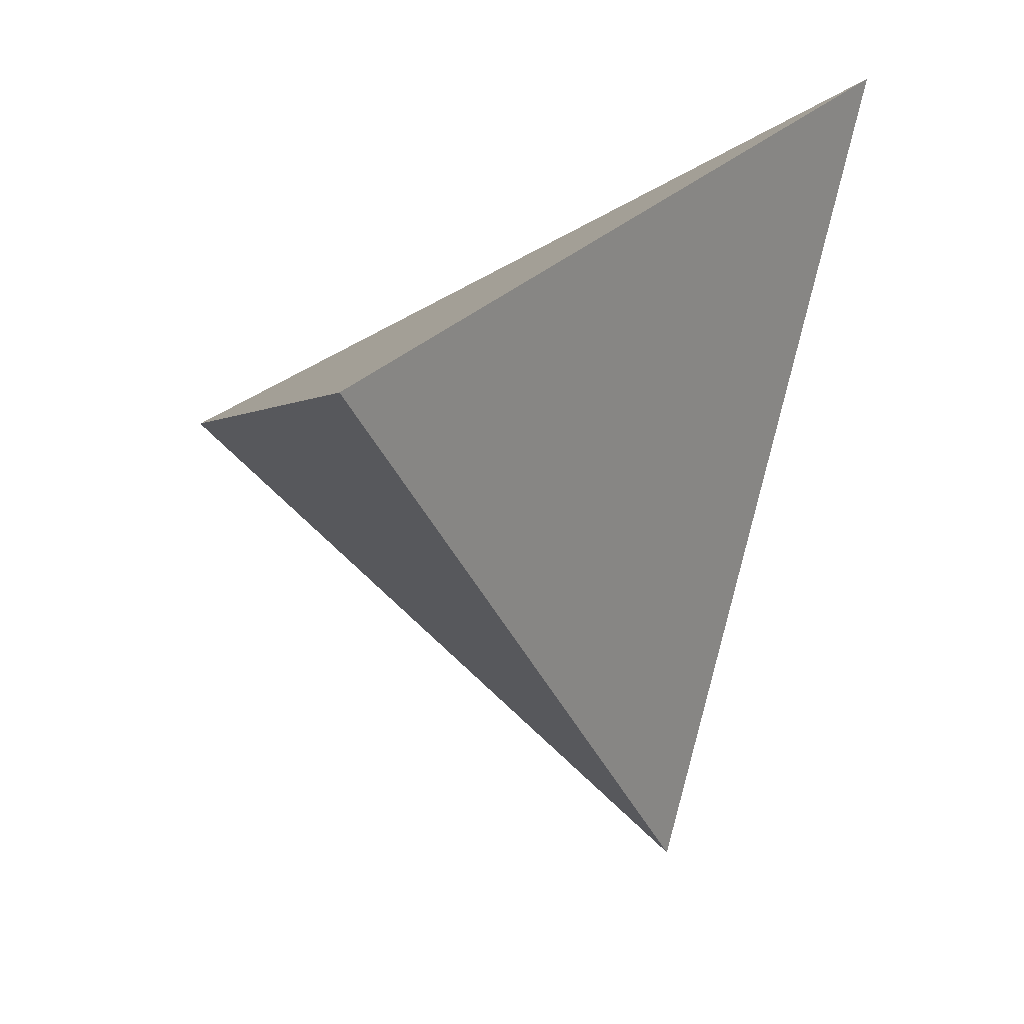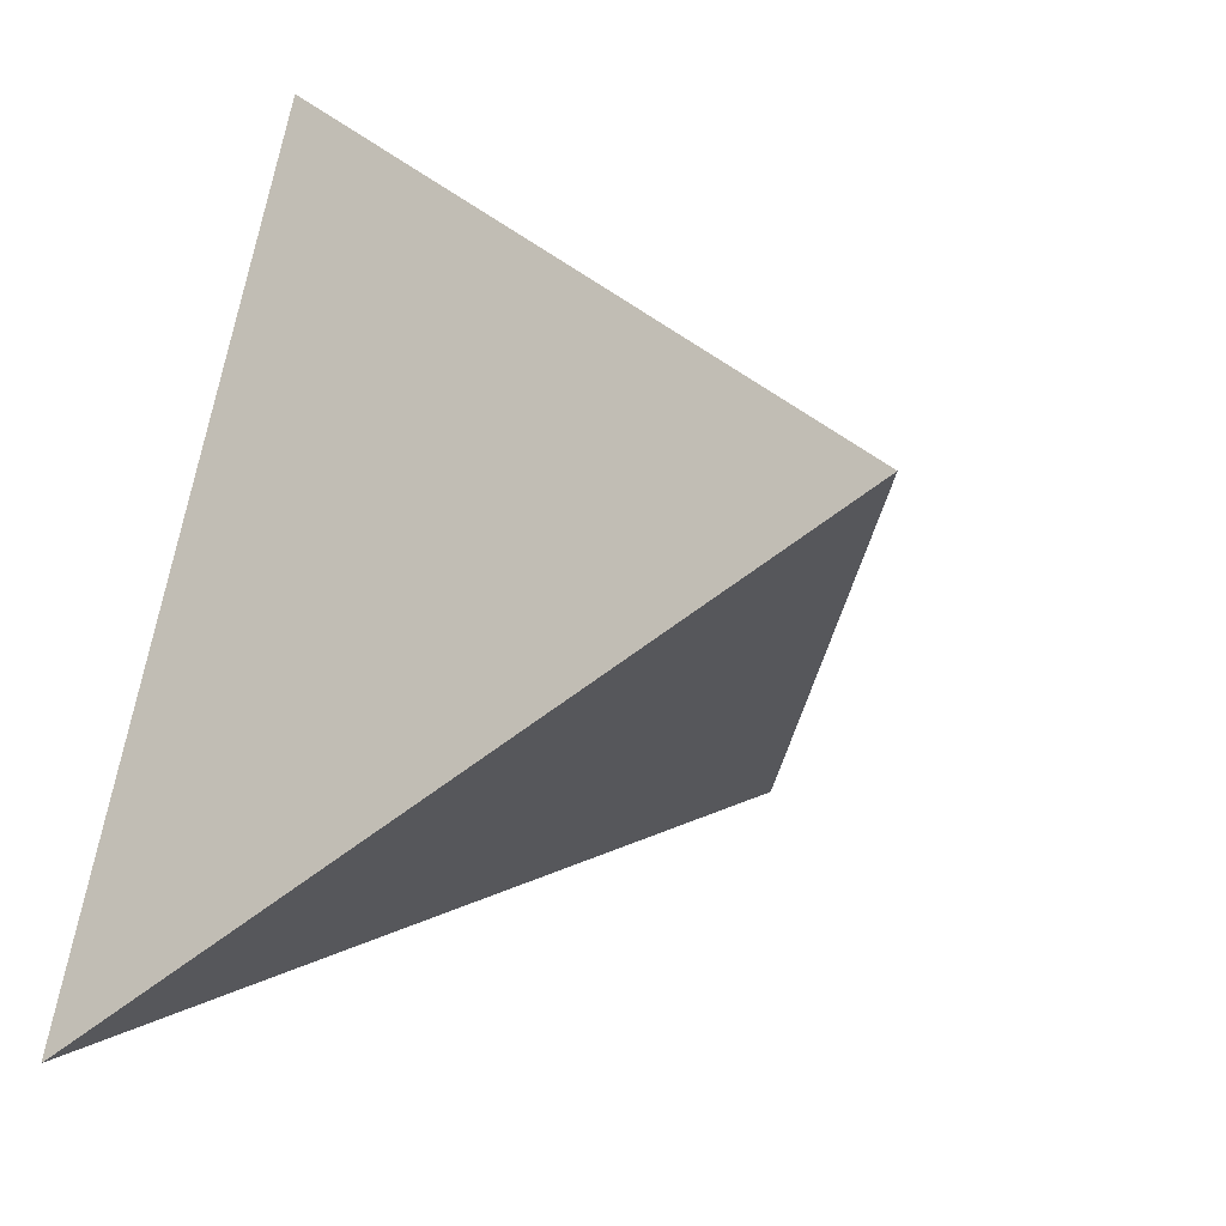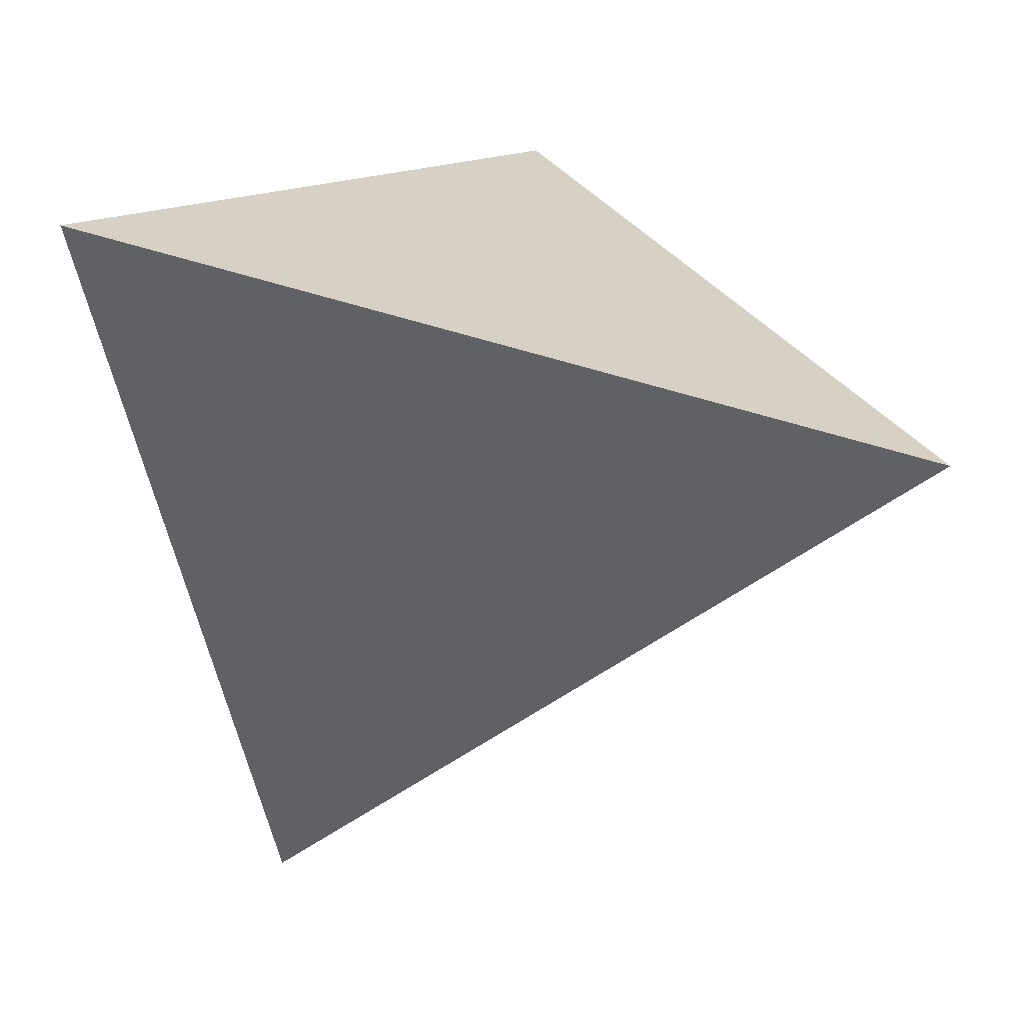
<metadata>
{"format":"obj","ext":"obj","renderer":"f3d","projection":"perspective","resolution":1024,"background":"white","views":[{"elev":-70.2,"azim":-92.4,"up":"+Z"},{"elev":-42.8,"azim":51.8,"up":"+Y"},{"elev":4.0,"azim":-3.0,"up":"+Z"}]}
</metadata>
<code>
v 0.1234 0.4061 0.3429
v 0.4733 -0.1248 0.01777
v -0.1552 0.206 -0.4145
v -0.3166 -0.2946 0.2294
v 0.2283 0.1039 0.1908
v 0.1104 0.006486 0.1949
v 0.2425 -0.04261 0.1299
v 0.2136 0.2418 0.2143
v 0.2132 0.1656 0.08934
v 0.1331 0.1473 0.2407
v 0.09323 0.381 0.2706
v 0.103 0.2707 0.09033
v 0.1577 0.2302 0.1089
v 0.05055 0.3306 0.1069
v 0.01246 0.325 0.04518
v 0.06765 0.2747 0.04223
v -0.006064 0.3035 -0.02474
v 0.04185 0.2748 0.002404
v -0.002931 0.2741 -0.06789
v 0.01426 0.2688 -0.05007
v 0.02065 0.2514 -0.06851
v 0.04061 0.2514 -0.03765
v -0.003347 0.244 -0.1177
v 0.06482 0.186 -0.107
v 0.04816 0.2232 -0.07192
v 0.03072 0.1583 -0.2048
v 0.02797 0.02052 -0.1737
v 0.08573 -0.005012 -0.1402
v 0.02809 -0.03315 -0.1045
v 0.1161 0.08374 -0.1945
v 0.1455 0.09799 -0.1257
v 0.06782 -0.04467 -0.08927
v 0.1803 0.04274 -0.162
v 0.1328 -0.02254 -0.1172
v 0.1901 0.08181 -0.08311
v 0.1345 -0.06028 -0.06854
v 0.2487 0.002394 -0.122
v 0.3311 -0.04232 -0.06756
v 0.2569 0.04457 -0.04051
v 0.2863 -0.113 0.0008236
v 0.09633 -0.0987 -0.01937
v 0.3518 0.001847 0.03646
v 0.2045 -0.165 0.0671
v 0.3243 0.08059 0.1224
v 0.2673 0.08195 0.03658
v 0.103 0.1378 -0.1265
v 0.1051 0.1659 -0.07741
v 0.1412 0.1322 -0.07647
v 0.148 0.1497 -0.03743
v 0.1738 0.1244 -0.03873
v 0.2124 0.09594 -0.02554
v 0.165 0.147 -0.01551
v 0.193 0.1355 0.008965
v 0.1642 0.1606 0.005306
v 0.1756 0.1668 0.03316
v 0.1765 0.1965 0.08299
v 0.1306 0.2244 0.05749
v 0.16 0.1947 0.05459
v 0.1031 0.237 0.03554
v 0.08059 0.2332 -0.005531
v 0.06989 0.2208 -0.04225
v 0.08247 0.1965 -0.06251
v 0.1434 0.1938 0.02739
v 0.137 0.2057 0.03699
v 0.1223 0.2159 0.03082
v 0.1116 0.213 0.009589
v 0.09326 0.2046 -0.03259
v 0.1266 0.1621 -0.05019
v 0.1084 0.1828 -0.04485
v 0.1226 0.175 -0.03543
v 0.1343 0.1678 -0.02915
v 0.1483 0.1644 -0.01295
v 0.1518 0.1706 0.002495
v 0.1534 0.179 0.0186
v 0.1291 0.2011 0.0172
v 0.1385 0.1891 0.012
v 0.1221 0.2007 0.005739
v 0.116 0.202 -0.001621
v 0.1064 0.2047 -0.01206
v 0.1181 0.1953 -0.009278
v 0.1094 0.1931 -0.0263
v 0.1174 0.184 -0.02887
v 0.1261 0.1789 -0.02378
v 0.1342 0.177 -0.01425
v 0.1415 0.1787 -0.0001832
v -0.1394 0.05864 0.07528
v -0.1408 0.06612 0.04728
v -0.1269 0.08753 0.05282
v -0.1349 0.08903 0.01102
v -0.1196 0.1098 0.02518
v -0.134 0.09572 -0.003625
v -0.1437 0.07841 -0.0007953
v -0.146 0.08136 -0.0202
v -0.1236 0.1153 -0.009331
v -0.137 0.1003 -0.03092
v -0.1573 0.0724 -0.04832
v -0.1208 0.1306 -0.03909
v -0.1723 0.06865 -0.1088
v -0.1523 0.1204 -0.1599
v -0.1419 0.1073 -0.07368
v -0.2137 0.01059 -0.1417
v -0.2192 -0.009708 -0.1109
v -0.2052 0.05069 -0.2145
v -0.1773 -0.02975 -0.1107
v -0.2312 -0.03405 -0.09898
v -0.08986 -0.0336 -0.105
v -0.1509 -0.05578 -0.07696
v -0.08753 -0.06613 -0.06303
v -0.1914 -0.0768 -0.05023
v -0.2304 -0.04662 -0.05981
v -0.2415 -0.07486 -0.03301
v -0.206 -0.104 -0.01531
v -0.1244 -0.08118 -0.04398
v -0.2297 -0.06637 -0.001115
v -0.2288 -0.07918 0.0391
v -0.1193 -0.1028 -0.016
v -0.2031 -0.02873 0.01911
v -0.1871 -0.1479 0.04141
v -0.1783 -0.001876 0.0608
v -0.2229 -0.09573 0.1136
v -0.162 0.03865 0.02405
v -0.1551 0.04502 0.03882
v -0.1426 0.07195 0.02264
v -0.1516 0.07001 -0.01461
v -0.1539 0.07039 -0.02662
v -0.1821 0.04015 -0.07537
v -0.2017 0.01292 -0.0916
v -0.208 -0.002382 -0.07838
v -0.2139 -0.01696 -0.0654
v -0.2084 -0.01433 -0.04684
v -0.2083 -0.01908 -0.03257
v -0.1956 -0.01059 0.003671
v -0.2133 -0.03372 -0.01551
v -0.1856 -0.0004962 0.02264
v -0.1713 0.02293 0.02457
v -0.1657 0.0362 0.01367
v -0.1568 0.04941 0.01879
v -0.1537 0.05739 0.01064
v -0.1538 0.06177 -0.001885
v -0.1612 0.05747 -0.02487
v -0.1704 0.04943 -0.04604
v -0.1802 0.03517 -0.05201
v -0.1916 0.02013 -0.06407
v -0.1968 0.00598 -0.04873
v -0.1971 -0.0007196 -0.03113
v -0.1964 -0.005722 -0.01411
v -0.1829 0.01067 0.004085
v -0.1729 0.02583 0.008637
v -0.1625 0.04555 0.002284
v -0.1628 0.04995 -0.0112
v -0.168 0.04449 -0.02069
v -0.1737 0.03957 -0.03394
v -0.1844 0.02505 -0.04373
v -0.1797 0.02824 -0.03052
v -0.1864 0.01887 -0.03558
v -0.1894 0.01212 -0.03104
v -0.1855 0.01348 -0.01617
v -0.1761 0.02466 -0.003159
v -0.1694 0.03351 0.00341
v -0.01908 -0.02656 -0.1134
v -0.03025 -0.05101 -0.08201
v -0.04359 -0.06744 -0.06094
v -0.01724 -0.06507 -0.06376
v -0.06743 -0.08651 -0.03658
v -0.08505 -0.1158 0.0009549
v -0.02458 -0.08034 -0.04414
v -0.1143 -0.1501 0.04494
v -0.03582 -0.102 -0.01627
v -0.0004173 -0.1174 0.003872
v -0.00382 -0.09206 -0.02884
v -0.2144 -0.2633 0.2056
v -0.002159 -0.1995 0.1097
v -0.05657 -0.1387 0.03074
v -0.1525 -0.004782 0.1912
v -0.0001799 0.1027 0.2703
v -0.09002 0.1337 0.09802
v -0.09406 0.1494 0.03461
v -0.07013 0.1845 0.04918
v -0.1063 0.142 -0.002896
v -0.07852 0.1869 0.002736
v -0.09662 0.1716 -0.03992
v -0.07165 0.2134 -0.03937
v -0.1162 0.1568 -0.09105
v -0.101 0.225 -0.2112
v -0.07846 0.2205 -0.09145
v -0.08904 0.06356 -0.2302
v -0.0279 0.2427 0.08563
v -0.04302 0.239 0.02435
v -0.05212 0.2388 -0.01822
v -0.04254 0.2719 -0.06588
v -1.827e-05 -0.05236 -0.07998
v 0.008783 -0.07295 -0.05336
v 0.02937 -0.056 -0.07503
v 0.0315 -0.09476 -0.02503
v 0.05299 -0.07129 -0.0551
v 0.06467 -0.1365 0.02901
v 0.1118 -0.1286 0.1429
v -0.007776 -0.08056 0.2031
v 0.1308 0.1941 0.008362
v 0.1272 0.1976 0.008483
v 0.1267 0.1945 0.002791
v 0.1141 0.1944 -0.01705
v 0.1164 0.1892 -0.02175
v 0.1199 0.1897 -0.01565
v 0.1213 0.1852 -0.0208
v 0.131 0.1816 -0.01183
v 0.132 0.1833 -0.007399
v 0.1326 0.1883 0.001596
v -0.1689 0.0398 -0.01181
v -0.1764 0.02843 -0.01509
v -0.1705 0.03455 -0.004751
v -0.1781 0.0284 -0.02322
v -0.174 0.03493 -0.02241
v -0.1824 0.02174 -0.02513
v 0.1218 0.1965 -0.001628
v 0.1226 0.1899 -0.0111
v 0.1258 0.1903 -0.005593
v 0.1266 0.1844 -0.01384
v 0.1314 0.394 0.3355
v 0.2105 0.274 0.262
v 0.2318 0.2416 0.2422
v 0.2812 0.1667 0.1963
v 0.3366 0.08264 0.1448
v 0.3564 0.0525 0.1264
v 0.4171 -0.03952 0.07001
v 0.4328 -0.1335 0.02862
v 0.3011 -0.1619 0.06392
v 0.2767 -0.1671 0.07044
v 0.1505 -0.1942 0.1042
v -0.004925 -0.2276 0.1459
v -0.04844 -0.237 0.1576
v -0.2195 -0.2738 0.2034
v -0.2622 -0.2829 0.2148
v -0.2669 -0.284 0.2161
v -0.2731 -0.2853 0.2178
v -0.3102 -0.2845 0.2311
v -0.2603 -0.205 0.2439
v -0.1801 -0.07725 0.2646
v -0.09183 0.0633 0.2874
v -0.01322 0.1885 0.3077
v 0.08471 0.3445 0.3329
v 0.1123 0.3981 0.3127
v 0.1095 0.3961 0.3051
v 0.1087 0.3955 0.3029
v 0.1077 0.3948 0.3001
v 0.1007 0.3898 0.2811
v 0.05684 0.3583 0.1619
v 0.02919 0.3384 0.08675
v 0.02626 0.3363 0.07876
v 0.0256 0.3359 0.07698
v 0.01909 0.3312 0.05928
v -0.007952 0.3118 -0.01423
v -0.01031 0.3101 -0.02064
v -0.01662 0.3056 -0.03779
v -0.03561 0.2919 -0.08941
v -0.04398 0.2859 -0.1122
v -0.06366 0.2718 -0.1657
v -0.09697 0.2479 -0.2562
v -0.1124 0.2368 -0.2982
v -0.2948 -0.2271 0.1425
v -0.2855 -0.1983 0.1055
v -0.271 -0.1532 0.04758
v -0.2662 -0.1384 0.02847
v -0.2599 -0.1188 0.003255
v -0.2555 -0.105 -0.01443
v -0.2472 -0.07932 -0.0475
v -0.2427 -0.06549 -0.06528
v -0.2324 -0.03348 -0.1064
v -0.2311 -0.02956 -0.1115
v -0.2233 -0.005387 -0.1426
v -0.2152 0.01988 -0.1751
v -0.212 0.02974 -0.1878
v -0.1923 0.09106 -0.2666
v -0.1922 0.09122 -0.2668
v -0.1687 0.1642 -0.3607
v -0.1579 0.1976 -0.4036
v 0.4715 -0.1239 0.0165
v 0.407 -0.08994 -0.02781
v 0.3865 -0.07913 -0.04194
v 0.3067 -0.03713 -0.0968
v 0.2903 -0.02849 -0.1081
v 0.2134 0.01199 -0.161
v 0.1881 0.02532 -0.1784
v 0.1131 0.06481 -0.23
v 0.06879 0.08813 -0.2605
v -0.008248 0.1287 -0.3134
v -0.1055 0.1799 -0.3803
f 1 219 242
f 9 8 221
f 180 178 188
f 186 276 3
f 177 178 180
f 213 154 212
f 247 246 14
f 223 224 44
f 183 181 185
f 42 44 224
f 222 221 5
f 122 123 137
f 9 222 223
f 98 100 99
f 223 222 5
f 220 221 8
f 177 180 179
f 280 281 37
f 47 48 46
f 29 191 160
f 155 154 153
f 42 225 2
f 250 251 15
f 201 215 77
f 7 226 2
f 96 141 140
f 137 138 149
f 245 246 11
f 225 224 7
f 7 224 223
f 244 245 11
f 282 283 33
f 188 15 251
f 33 35 37
f 10 5 221
f 40 43 41
f 28 283 282
f 220 219 10
f 42 277 278
f 230 231 172
f 286 287 26
f 23 24 26
f 30 33 283
f 84 83 218
f 278 279 38
f 40 226 227
f 201 208 217
f 152 154 213
f 23 256 255
f 37 38 279
f 65 59 57
f 243 244 11
f 257 256 23
f 79 78 80
f 36 34 281
f 33 37 281
f 284 285 30
f 107 268 269
f 42 45 44
f 26 30 285
f 176 240 241
f 41 36 40
f 13 12 245
f 259 26 287
f 187 11 246
f 27 186 287
f 40 277 2
f 196 41 43
f 286 285 27
f 18 17 251
f 28 27 285
f 129 105 110
f 284 283 28
f 282 281 34
f 280 279 36
f 36 279 278
f 278 277 40
f 253 252 17
f 26 259 258
f 258 257 23
f 57 12 13
f 19 255 254
f 254 253 17
f 35 50 51
f 211 158 159
f 252 251 17
f 69 70 68
f 16 18 250
f 248 247 14
f 16 249 248
f 89 90 91
f 144 145 156
f 12 14 246
f 13 244 243
f 132 134 147
f 242 243 11
f 53 54 55
f 194 192 195
f 214 210 212
f 241 1 242
f 187 247 248
f 143 153 142
f 248 249 15
f 249 250 15
f 188 252 253
f 212 210 213
f 189 253 254
f 90 89 123
f 119 115 120
f 254 255 190
f 136 137 149
f 255 256 190
f 185 190 256
f 97 95 94
f 185 257 258
f 184 259 3
f 258 259 184
f 9 55 58
f 236 4 235
f 235 234 171
f 156 145 157
f 234 233 171
f 233 232 171
f 23 21 25
f 198 171 232
f 198 231 230
f 87 123 122
f 144 130 145
f 230 229 197
f 229 228 197
f 74 58 55
f 7 197 228
f 227 226 7
f 199 201 200
f 227 228 43
f 196 43 228
f 160 106 186
f 57 64 65
f 196 229 230
f 231 232 172
f 79 202 81
f 173 172 232
f 173 233 234
f 152 142 153
f 164 113 108
f 167 234 235
f 118 235 4
f 173 169 172
f 147 135 148
f 241 240 175
f 133 110 111
f 240 239 175
f 50 52 53
f 185 184 183
f 198 175 239
f 198 238 237
f 101 103 273
f 272 273 106
f 237 236 171
f 120 260 4
f 120 236 237
f 61 22 60
f 237 238 174
f 70 69 82
f 238 239 174
f 90 176 177
f 176 174 239
f 165 167 118
f 184 276 275
f 183 97 181
f 99 275 274
f 51 50 53
f 274 273 103
f 272 271 101
f 64 63 75
f 153 143 144
f 102 101 271
f 95 93 91
f 102 270 269
f 51 53 45
f 269 268 105
f 110 105 268
f 161 160 191
f 41 195 36
f 267 266 110
f 204 216 218
f 110 266 265
f 265 264 111
f 114 111 264
f 155 156 214
f 115 114 263
f 125 124 93
f 262 261 115
f 32 28 34
f 86 174 176
f 113 116 112
f 187 176 11
f 120 115 261
f 110 131 130
f 260 261 118
f 70 82 83
f 85 208 76
f 118 261 262
f 262 263 112
f 263 264 112
f 117 119 134
f 109 112 264
f 265 266 109
f 122 135 119
f 107 109 266
f 267 268 107
f 269 270 104
f 270 271 104
f 78 77 215
f 193 32 195
f 106 104 271
f 106 273 274
f 274 275 186
f 275 276 186
f 5 6 7
f 58 56 9
f 6 5 10
f 104 106 107
f 188 178 187
f 7 6 197
f 8 9 13
f 14 12 16
f 146 133 132
f 16 12 59
f 32 36 195
f 20 19 17
f 19 20 21
f 20 17 22
f 20 22 21
f 21 22 25
f 87 86 88
f 176 90 88
f 22 17 18
f 201 199 208
f 21 23 19
f 87 88 123
f 25 22 61
f 24 23 25
f 54 52 72
f 18 60 22
f 157 158 210
f 214 212 154
f 26 24 46
f 27 28 29
f 29 28 32
f 145 131 146
f 27 29 160
f 62 61 67
f 31 30 46
f 159 148 136
f 30 31 33
f 147 158 157
f 46 30 26
f 31 46 48
f 29 32 193
f 35 33 31
f 80 217 216
f 35 31 48
f 34 36 32
f 121 137 136
f 37 39 38
f 108 162 164
f 39 37 35
f 38 39 42
f 66 78 79
f 39 35 51
f 42 39 45
f 209 151 213
f 45 39 51
f 148 159 158
f 47 68 48
f 177 176 178
f 208 207 217
f 68 47 69
f 48 68 49
f 83 82 205
f 48 49 50
f 150 151 209
f 49 68 71
f 18 16 60
f 50 35 48
f 72 49 71
f 52 50 49
f 52 49 72
f 53 52 54
f 55 9 53
f 53 9 45
f 12 57 59
f 81 82 69
f 57 13 58
f 58 13 56
f 60 59 66
f 56 13 9
f 82 81 203
f 147 134 135
f 158 147 148
f 60 16 59
f 61 60 67
f 201 217 215
f 62 25 61
f 25 62 24
f 24 47 46
f 47 24 62
f 59 65 66
f 85 207 208
f 66 65 75
f 62 67 69
f 68 70 71
f 72 71 84
f 92 93 124
f 58 74 63
f 76 208 199
f 74 55 54
f 10 175 6
f 63 64 58
f 75 63 76
f 100 95 97
f 64 75 65
f 76 63 74
f 75 76 199
f 66 75 77
f 167 165 173
f 66 77 78
f 77 75 200
f 66 79 60
f 80 78 215
f 156 157 214
f 79 80 202
f 60 79 67
f 67 79 81
f 92 91 93
f 81 69 67
f 70 83 71
f 71 83 84
f 76 74 85
f 86 87 122
f 88 86 176
f 110 130 129
f 205 204 218
f 174 86 119
f 139 92 124
f 102 127 101
f 123 89 92
f 90 123 88
f 121 122 137
f 92 89 91
f 198 197 6
f 123 92 139
f 93 95 96
f 96 95 100
f 93 96 125
f 191 29 193
f 96 100 98
f 96 98 126
f 161 106 160
f 100 97 183
f 123 138 137
f 135 136 148
f 103 98 99
f 98 103 101
f 141 142 152
f 102 105 128
f 193 192 191
f 84 207 85
f 116 113 164
f 112 116 118
f 126 127 143
f 113 112 109
f 114 115 117
f 115 119 117
f 80 216 204
f 119 120 174
f 121 135 122
f 73 72 85
f 135 121 136
f 138 123 139
f 155 214 154
f 138 139 149
f 96 126 141
f 141 126 142
f 126 98 101
f 188 189 180
f 206 218 207
f 210 209 213
f 126 101 127
f 128 105 129
f 107 106 108
f 128 129 144
f 203 81 202
f 127 102 128
f 150 140 151
f 127 128 143
f 131 110 133
f 130 131 145
f 131 133 146
f 117 134 132
f 185 181 182
f 117 132 133
f 124 140 139
f 140 124 125
f 139 140 150
f 142 126 143
f 140 125 96
f 144 129 130
f 128 144 143
f 146 132 147
f 139 150 149
f 111 114 133
f 149 150 209
f 194 195 41
f 151 140 152
f 152 140 141
f 178 176 187
f 151 152 213
f 152 153 154
f 155 144 156
f 192 166 163
f 144 155 153
f 157 145 146
f 147 157 146
f 106 161 162
f 84 85 72
f 168 169 173
f 119 135 134
f 169 168 170
f 187 15 188
f 168 173 165
f 170 168 166
f 113 109 107
f 169 170 194
f 166 168 164
f 170 166 192
f 172 169 196
f 90 177 179
f 179 180 181
f 181 97 179
f 6 175 198
f 99 100 183
f 182 189 190
f 189 182 180
f 182 190 185
f 27 160 186
f 191 163 161
f 163 191 192
f 161 163 162
f 192 193 195
f 163 166 162
f 170 192 194
f 196 194 41
f 194 196 169
f 200 201 77
f 199 200 75
f 202 80 204
f 82 203 205
f 83 205 218
f 84 218 206
f 84 206 207
f 211 149 209
f 149 211 159
f 211 209 210
f 158 211 210
f 210 214 157
f 217 80 215
f 216 217 218
f 99 183 184
f 44 45 9
f 57 58 64
f 47 62 69
f 54 72 73
f 74 54 73
f 74 73 85
f 91 90 94
f 90 179 94
f 95 91 94
f 113 107 108
f 122 119 86
f 118 116 165
f 114 117 133
f 136 149 159
f 162 108 106
f 164 165 116
f 165 164 168
f 166 164 162
f 97 94 179
f 181 180 182
f 205 203 204
f 204 203 202
f 218 217 207
f 221 222 9
f 3 287 186
f 241 219 1
f 241 10 219
f 241 175 10
f 8 219 220
f 243 242 219
f 8 243 219
f 224 225 42
f 223 44 9
f 2 277 42
f 2 225 7
f 223 5 7
f 251 252 188
f 221 220 10
f 282 34 28
f 278 38 42
f 283 284 30
f 227 43 40
f 255 19 23
f 279 280 37
f 281 280 36
f 281 282 33
f 269 104 107
f 285 286 26
f 241 11 176
f 245 244 13
f 287 3 259
f 246 247 187
f 287 286 27
f 2 226 40
f 251 250 18
f 285 284 28
f 278 40 36
f 258 23 26
f 254 17 19
f 250 249 16
f 248 14 16
f 246 245 12
f 243 8 13
f 242 11 241
f 248 15 187
f 253 189 188
f 254 190 189
f 256 257 185
f 258 184 185
f 3 276 184
f 235 171 236
f 232 231 198
f 230 197 198
f 228 227 7
f 228 229 196
f 230 172 196
f 232 233 173
f 234 167 173
f 235 118 167
f 4 260 118
f 239 238 198
f 237 171 198
f 273 272 101
f 4 236 120
f 237 174 120
f 239 240 176
f 275 99 184
f 274 103 99
f 271 270 102
f 269 105 102
f 268 267 110
f 265 111 110
f 264 263 114
f 263 262 115
f 261 260 120
f 262 112 118
f 264 265 109
f 266 267 107
f 271 272 106
f 274 186 106

</code>
